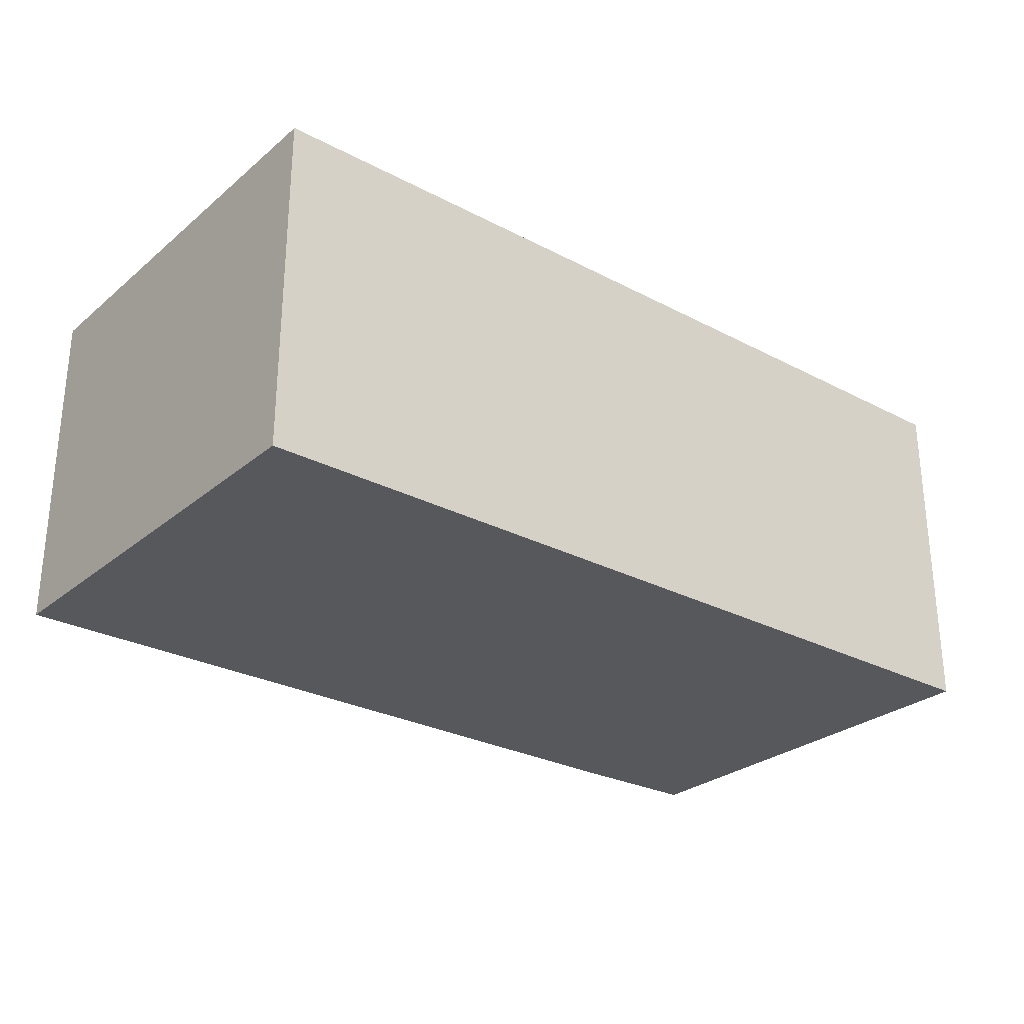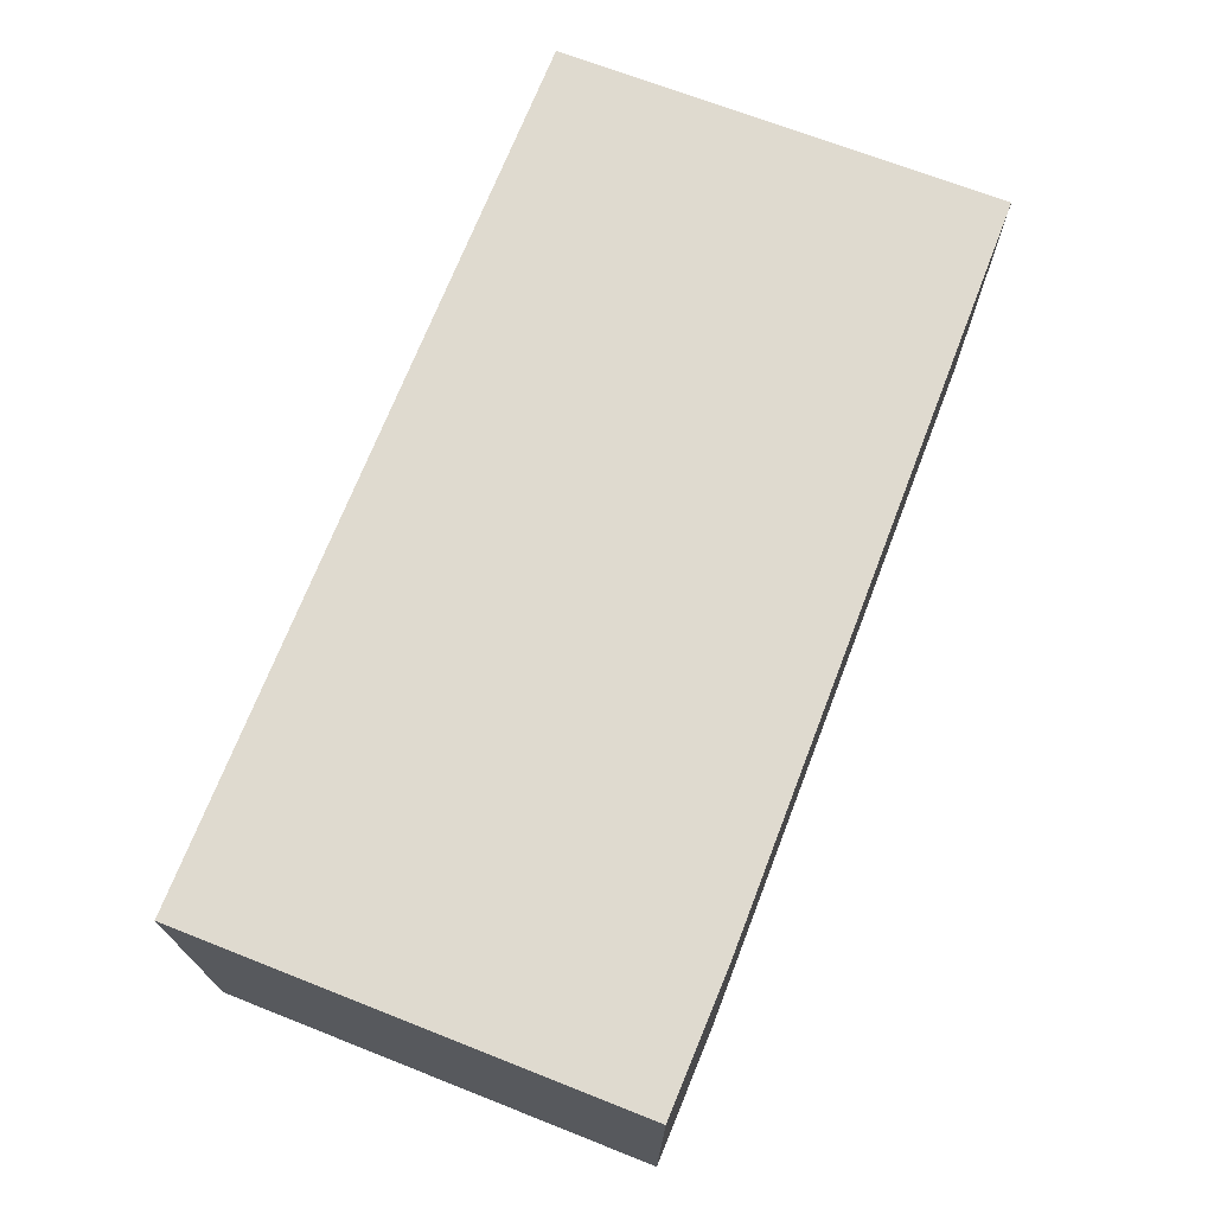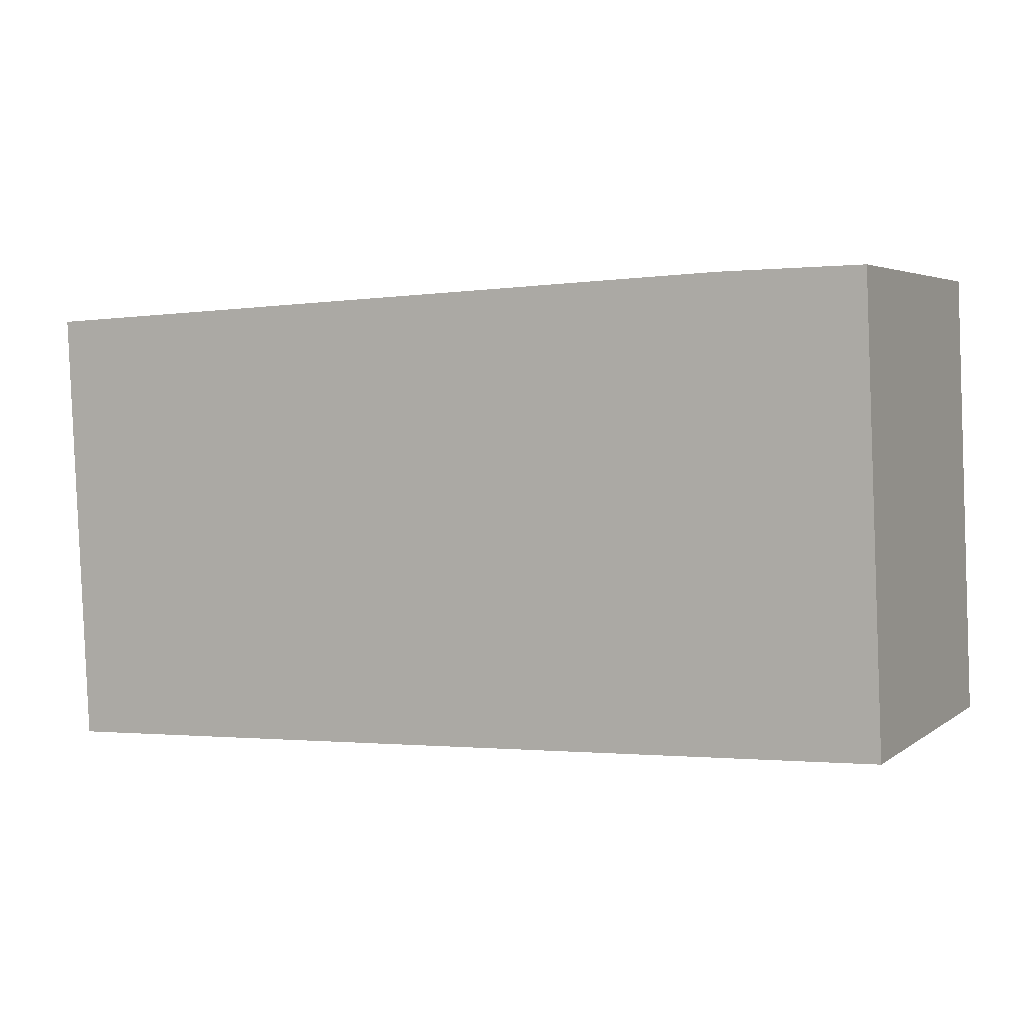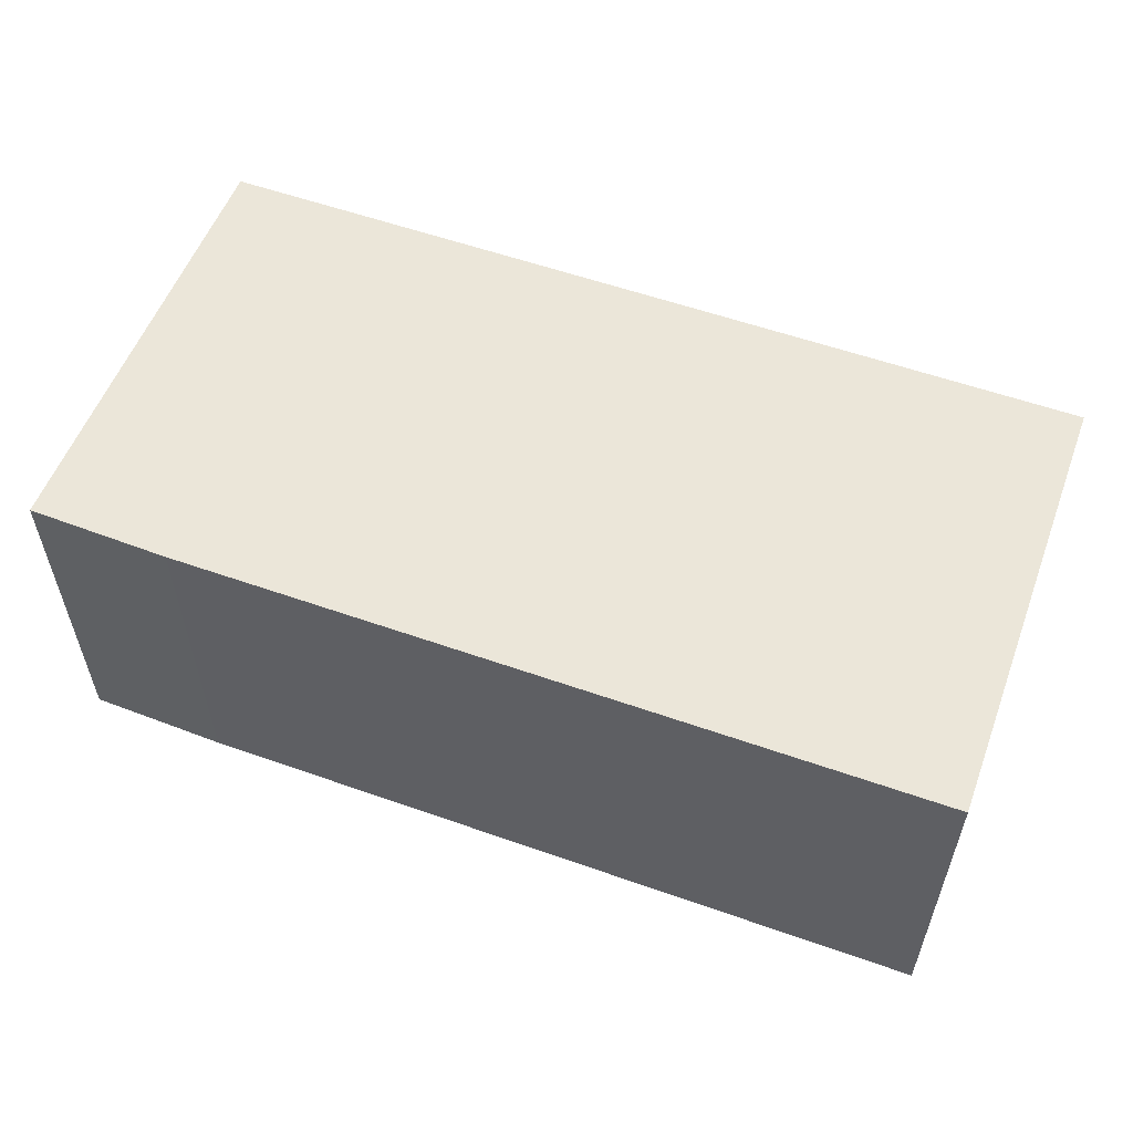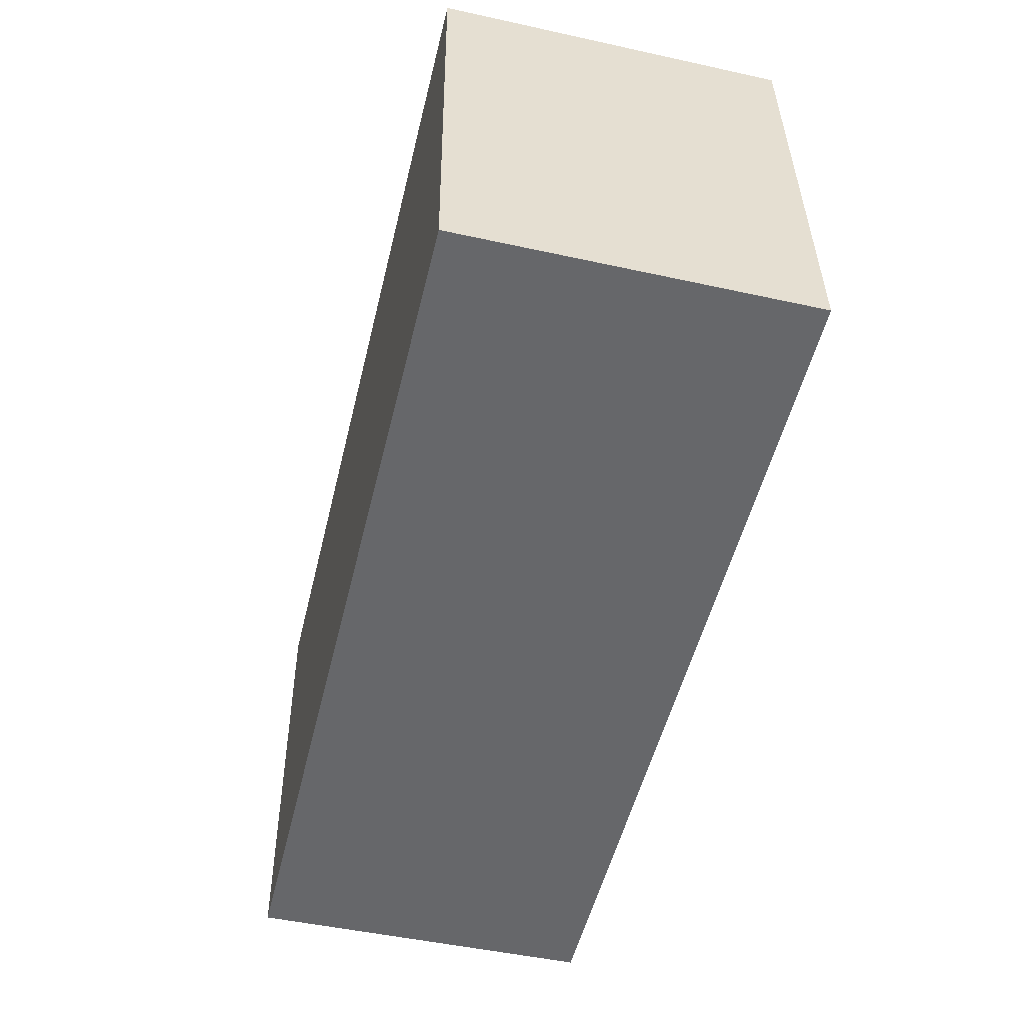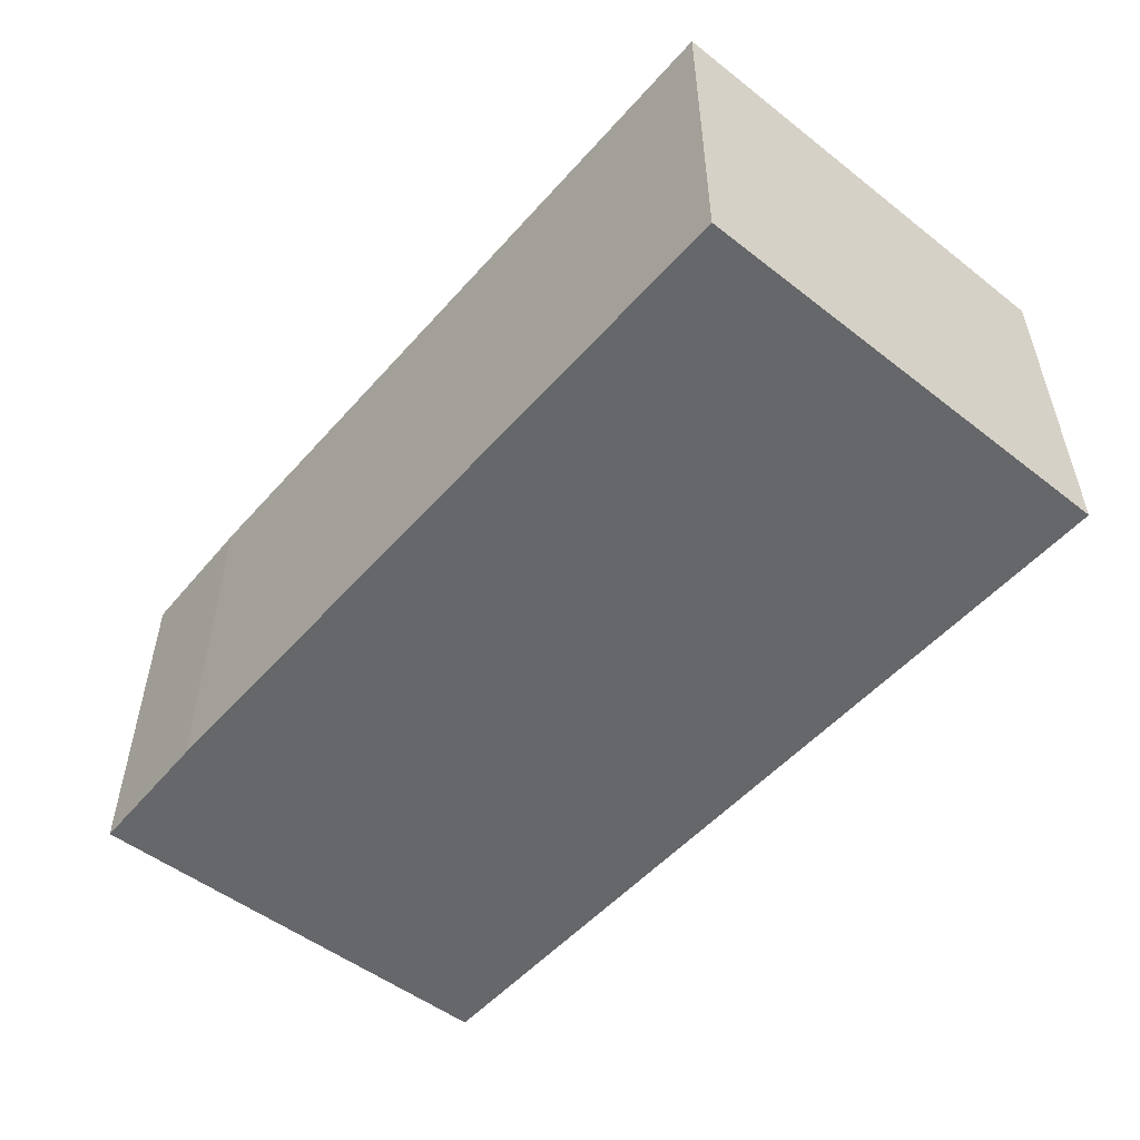
<metadata>
{"format":"obj","ext":"obj","renderer":"f3d","projection":"perspective","resolution":1024,"background":"white","views":[{"elev":-27.7,"azim":143.9,"up":"+Y"},{"elev":70.6,"azim":-66.1,"up":"+Y"},{"elev":3.9,"azim":-153.9,"up":"+Z"},{"elev":56.0,"azim":23.1,"up":"+Y"},{"elev":-49.6,"azim":-103.6,"up":"+Z"},{"elev":-52.0,"azim":52.7,"up":"+Y"}]}
</metadata>
<code>
v  0 2.37 1.451e-16
v  6.233 2.37 2.798
v  6.084 2.37 -0.278
v  1.098 2.37 3.048
v  0.13 2.37 3.07
v  6.233 -1.713e-16 2.798
v  6.084 1.702e-17 -0.278
v  0 0 0
v  0.13 -1.88e-16 3.07
v  1.098 -1.866e-16 3.048
g defaultobject
f 1 2 3
f 2 1 4
f 4 1 5
f 6 3 2
f 3 6 7
f 7 1 3
f 1 7 8
f 8 5 1
f 5 8 9
f 10 2 4
f 2 10 6
f 9 4 5
f 4 9 10
f 10 7 6
f 7 10 8
f 8 10 9

</code>
